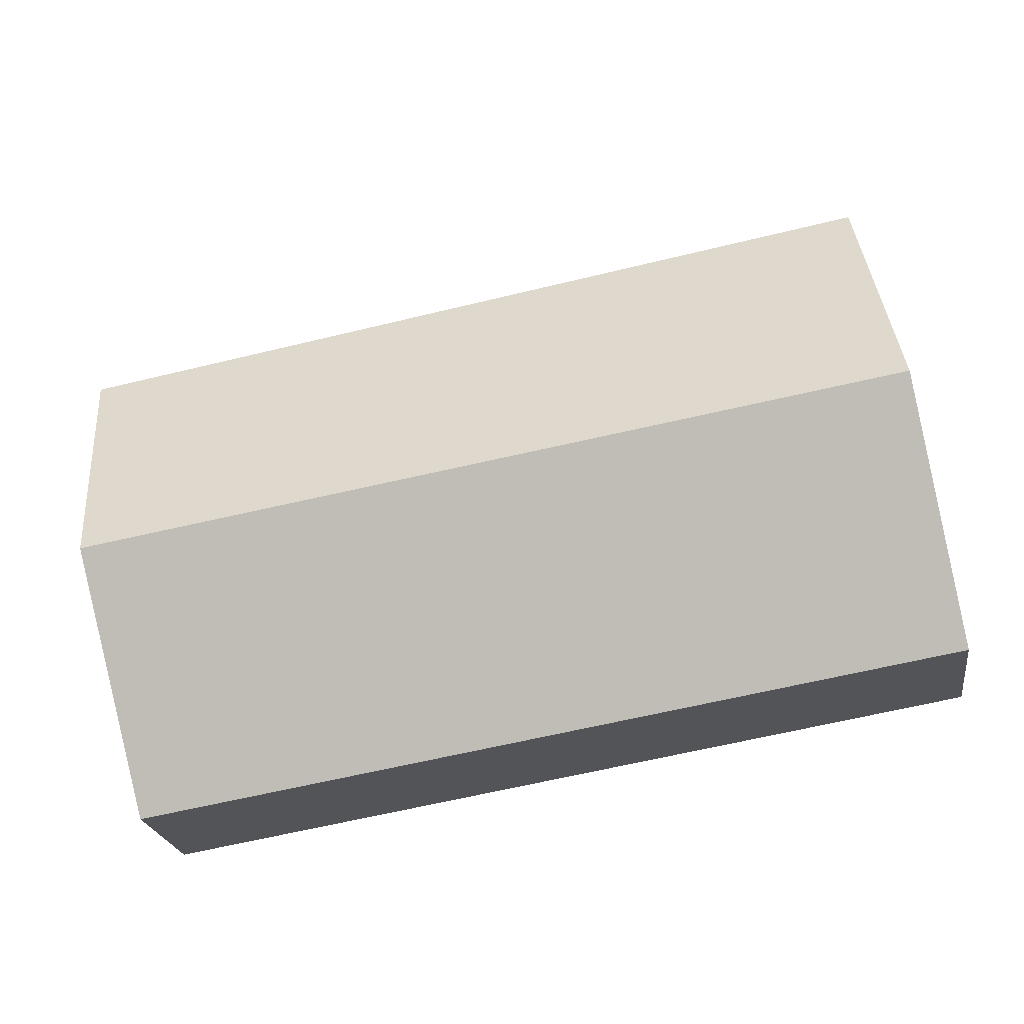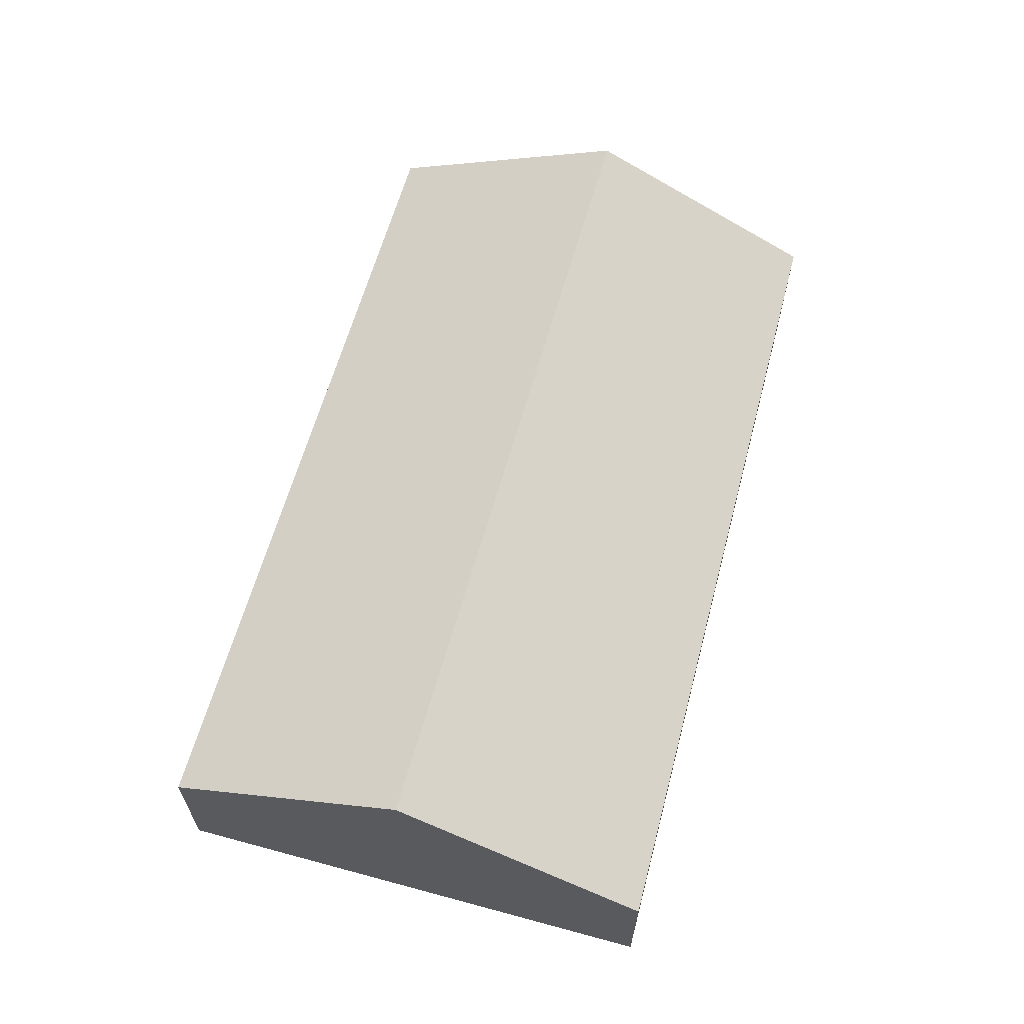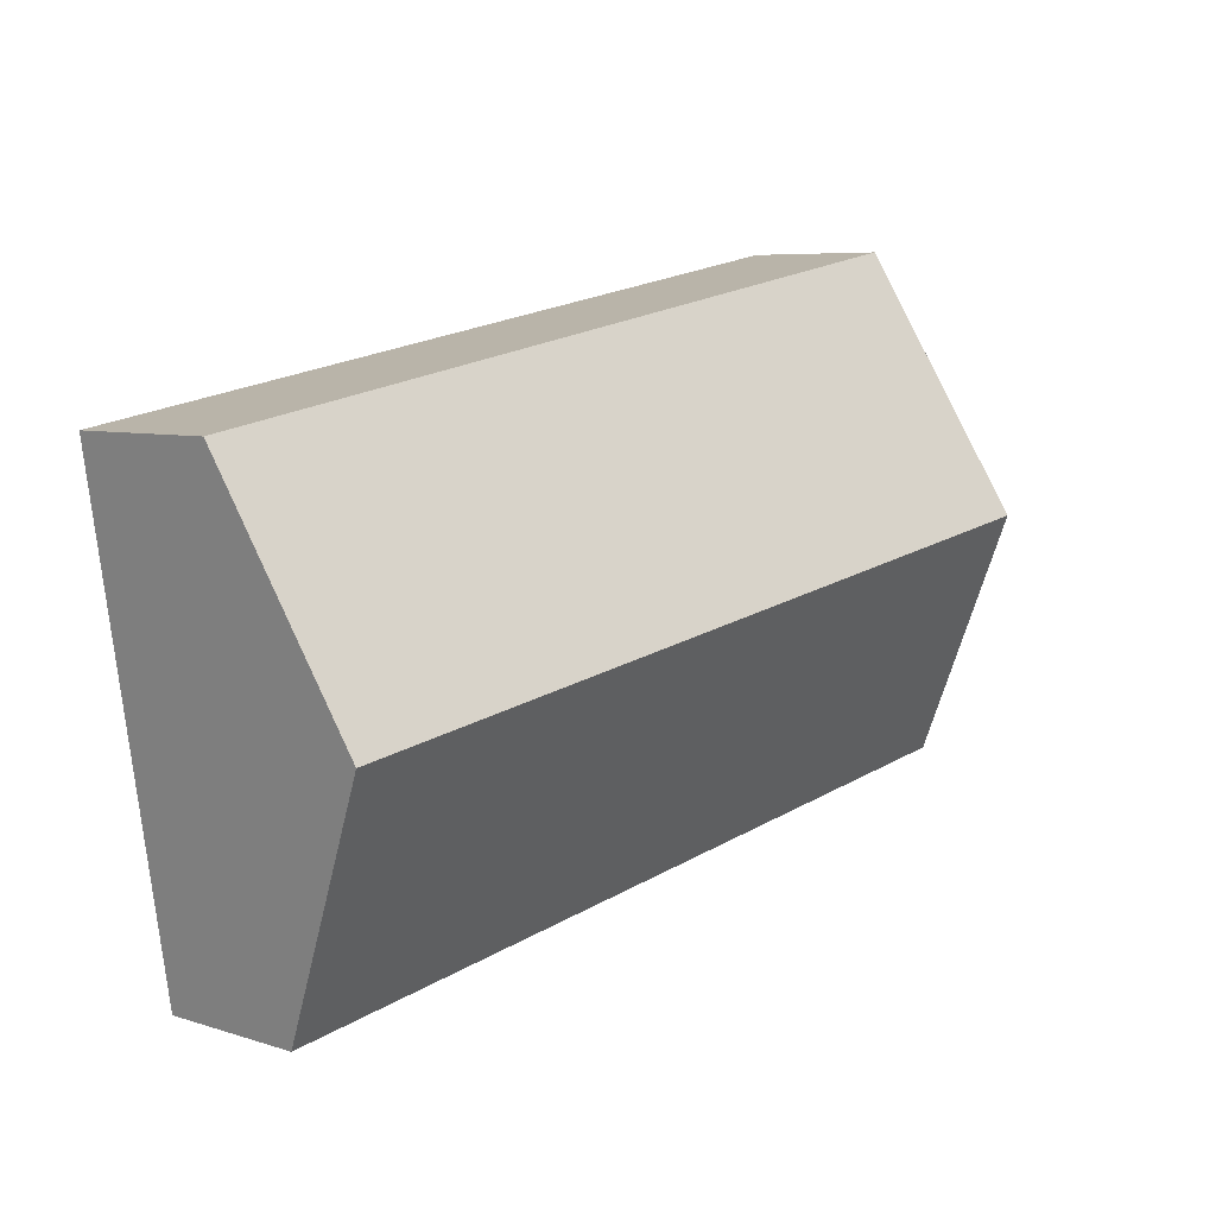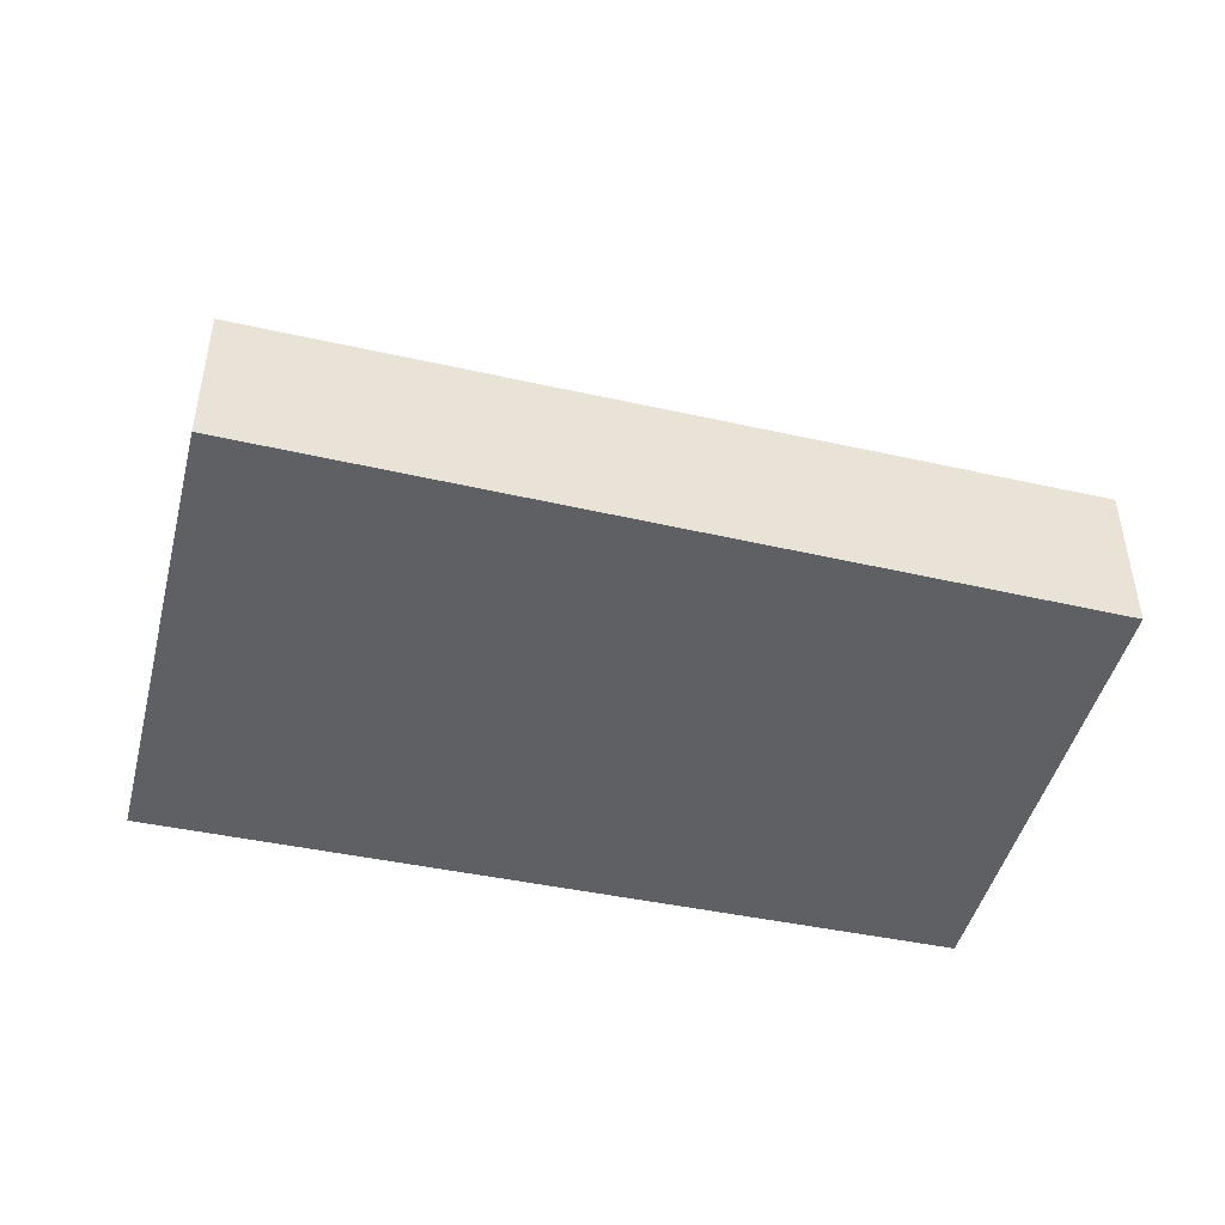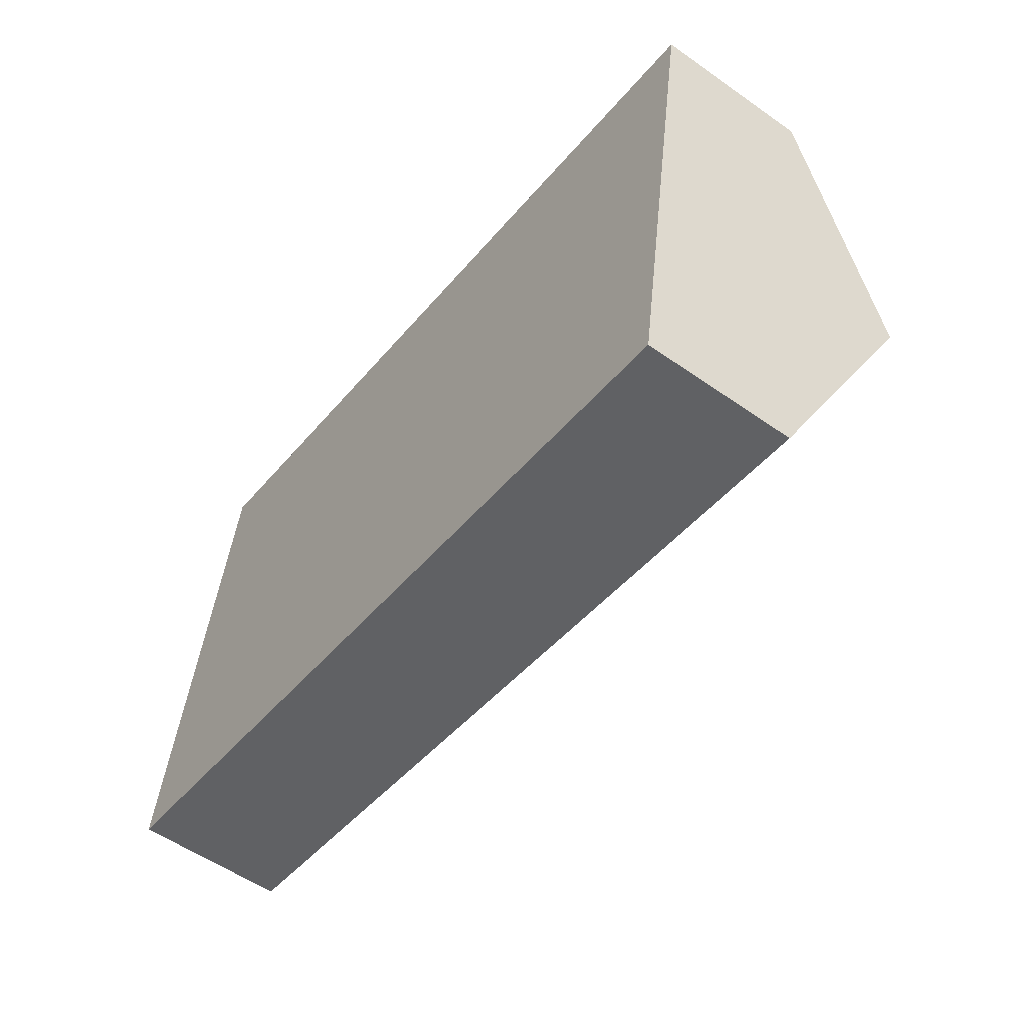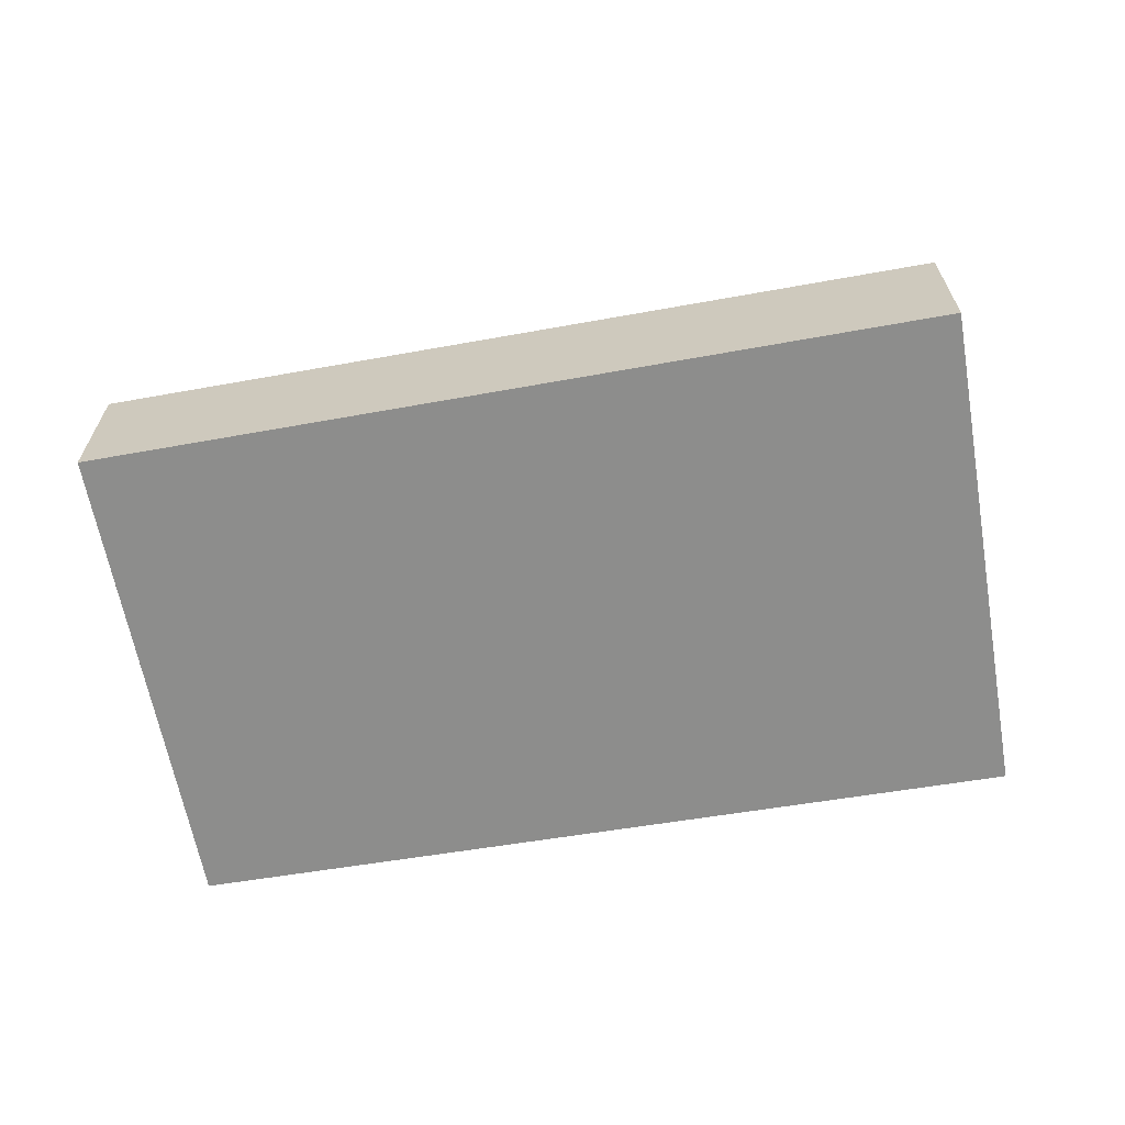
<metadata>
{"format":"obj","ext":"obj","renderer":"f3d","projection":"perspective","resolution":1024,"background":"white","views":[{"elev":-22.7,"azim":-171.6,"up":"+Z"},{"elev":63.4,"azim":-64.8,"up":"+Y"},{"elev":6.5,"azim":133.2,"up":"+Z"},{"elev":-45.2,"azim":-4.5,"up":"+Y"},{"elev":-55.4,"azim":53.5,"up":"+Z"},{"elev":-64.4,"azim":-160.3,"up":"+Y"}]}
</metadata>
<code>
v  20.81 6.681 2.574
v  5.06 3.6 11.34
v  21.72 3.746 8.272
v  1.022 6.681 5.871
v  2.069 3.573 11.89
v  2.06 3.6 11.84
v  0 3.651 2.236e-16
v  19.86 3.651 -3.309
v  2.069 -7.281e-16 11.89
v  5.06 -6.944e-16 11.34
v  21.72 -5.065e-16 8.272
v  20.81 -1.576e-16 2.574
v  19.86 2.026e-16 -3.309
v  0 0 0
v  1.022 -3.595e-16 5.871
v  2.06 -7.25e-16 11.84
g defaultobject
f 1 2 3
f 2 1 4
f 2 4 5
f 5 4 6
f 7 1 8
f 1 7 4
f 9 2 5
f 2 9 3
f 3 9 10
f 3 10 11
f 11 1 3
f 1 11 12
f 1 12 8
f 8 12 13
f 13 7 8
f 7 13 14
f 14 4 7
f 4 14 15
f 4 15 6
f 6 15 16
f 6 16 5
f 5 16 9
f 10 12 11
f 12 10 13
f 13 10 9
f 13 9 16
f 13 16 15
f 13 15 14

</code>
